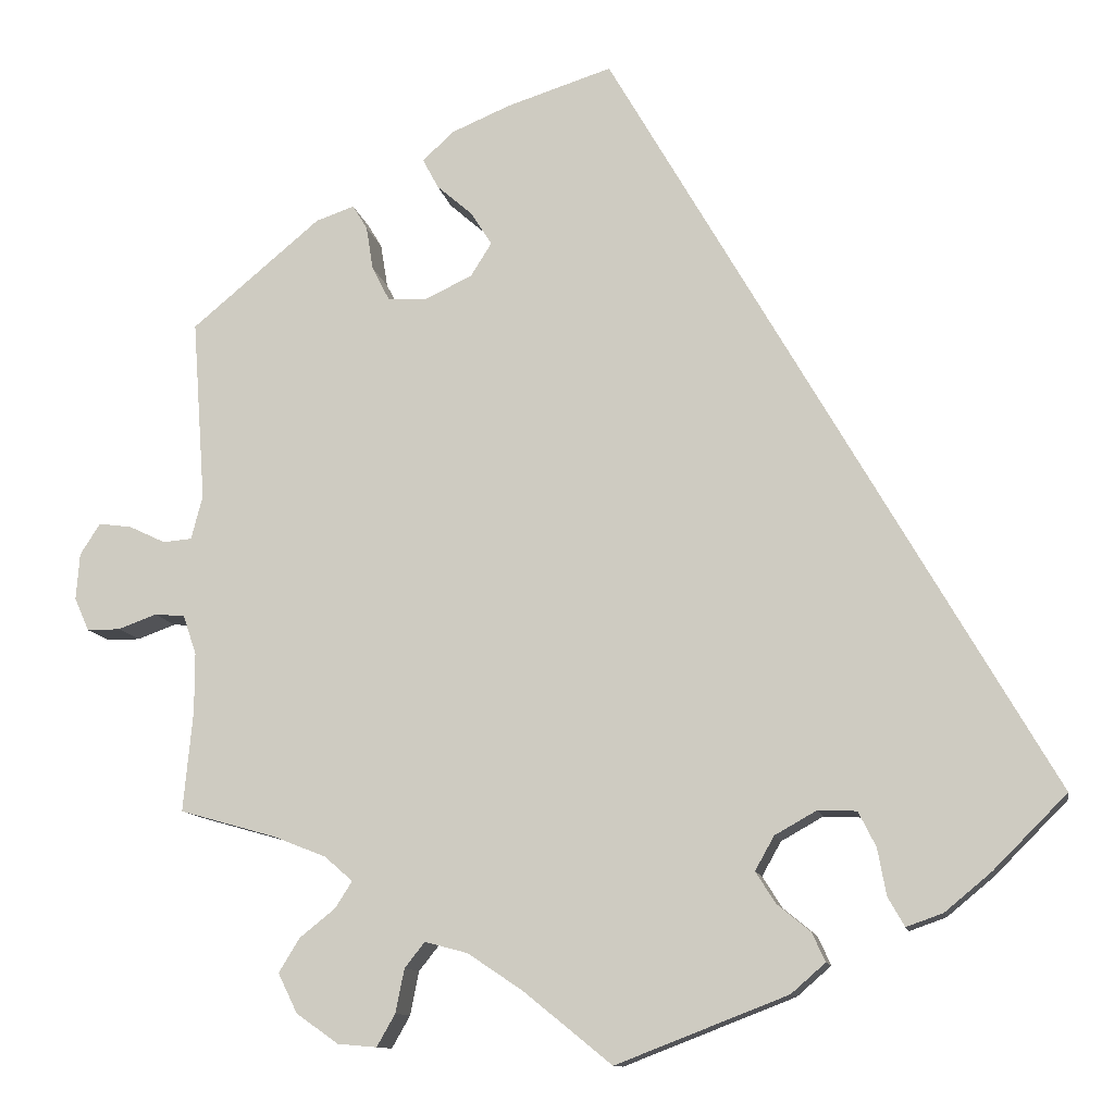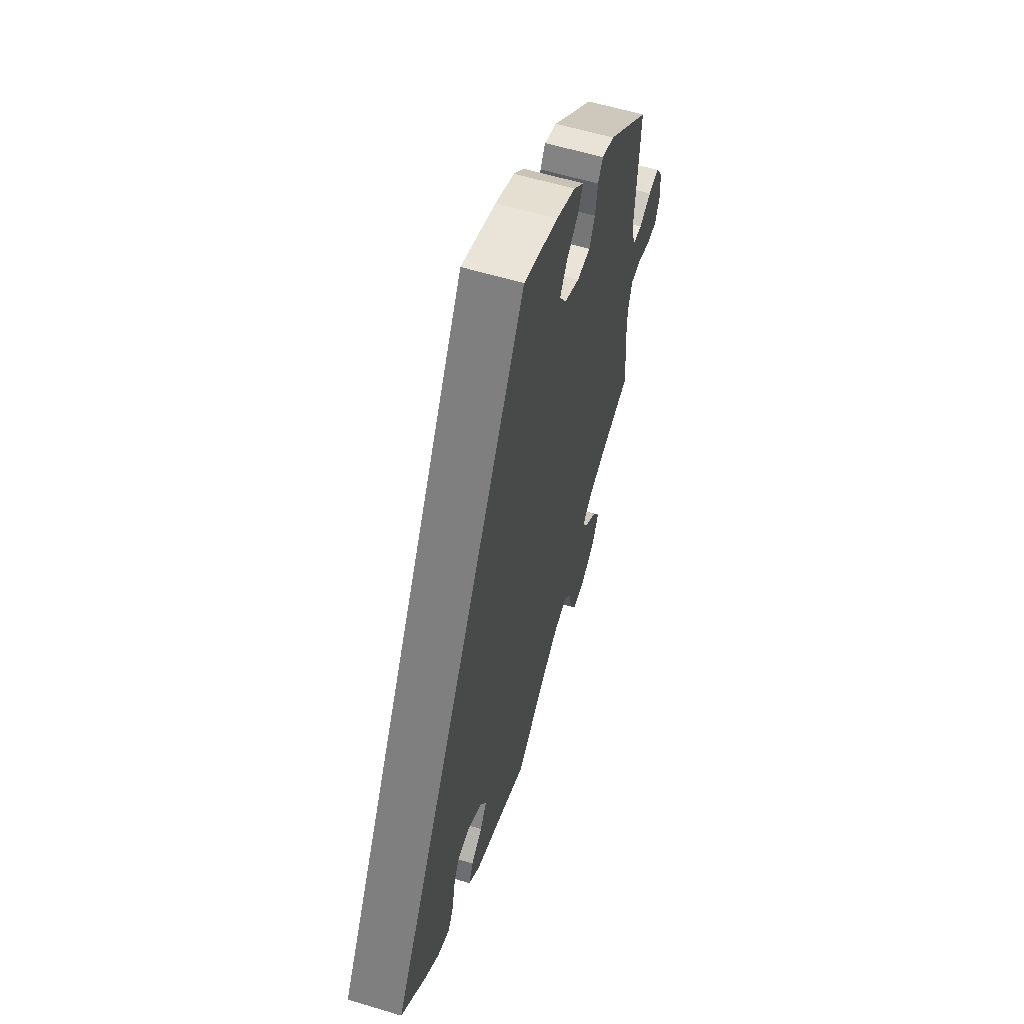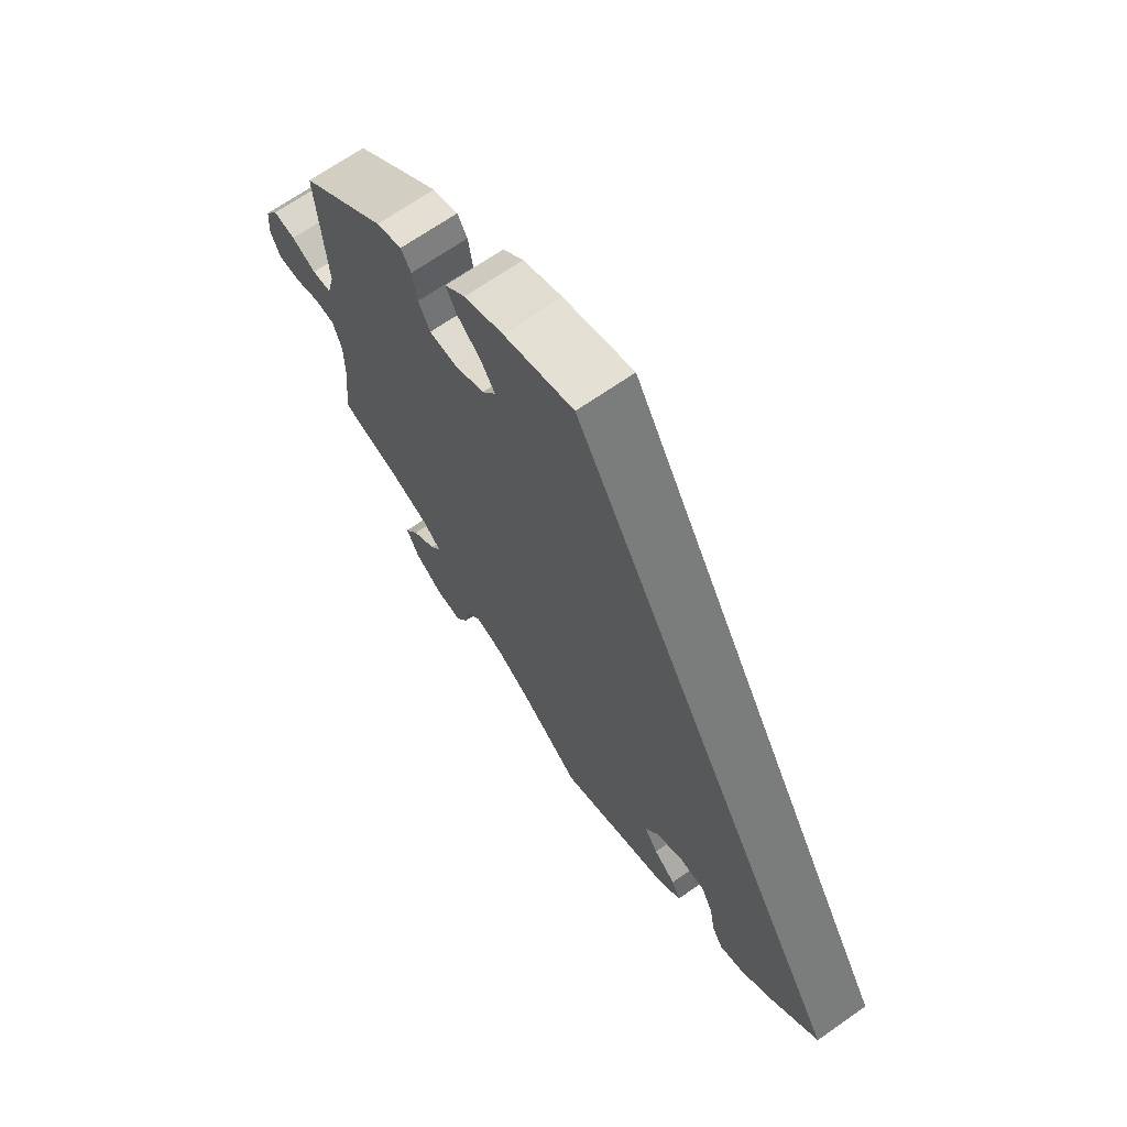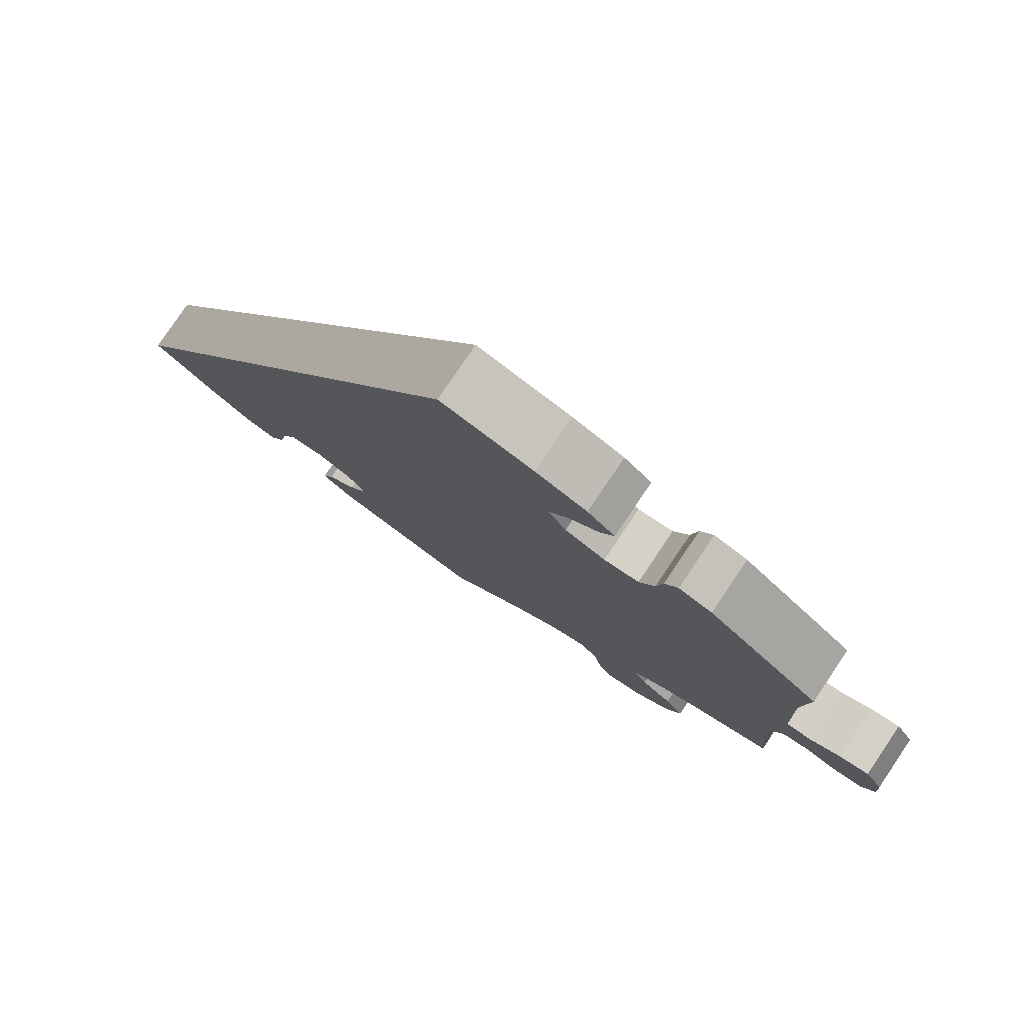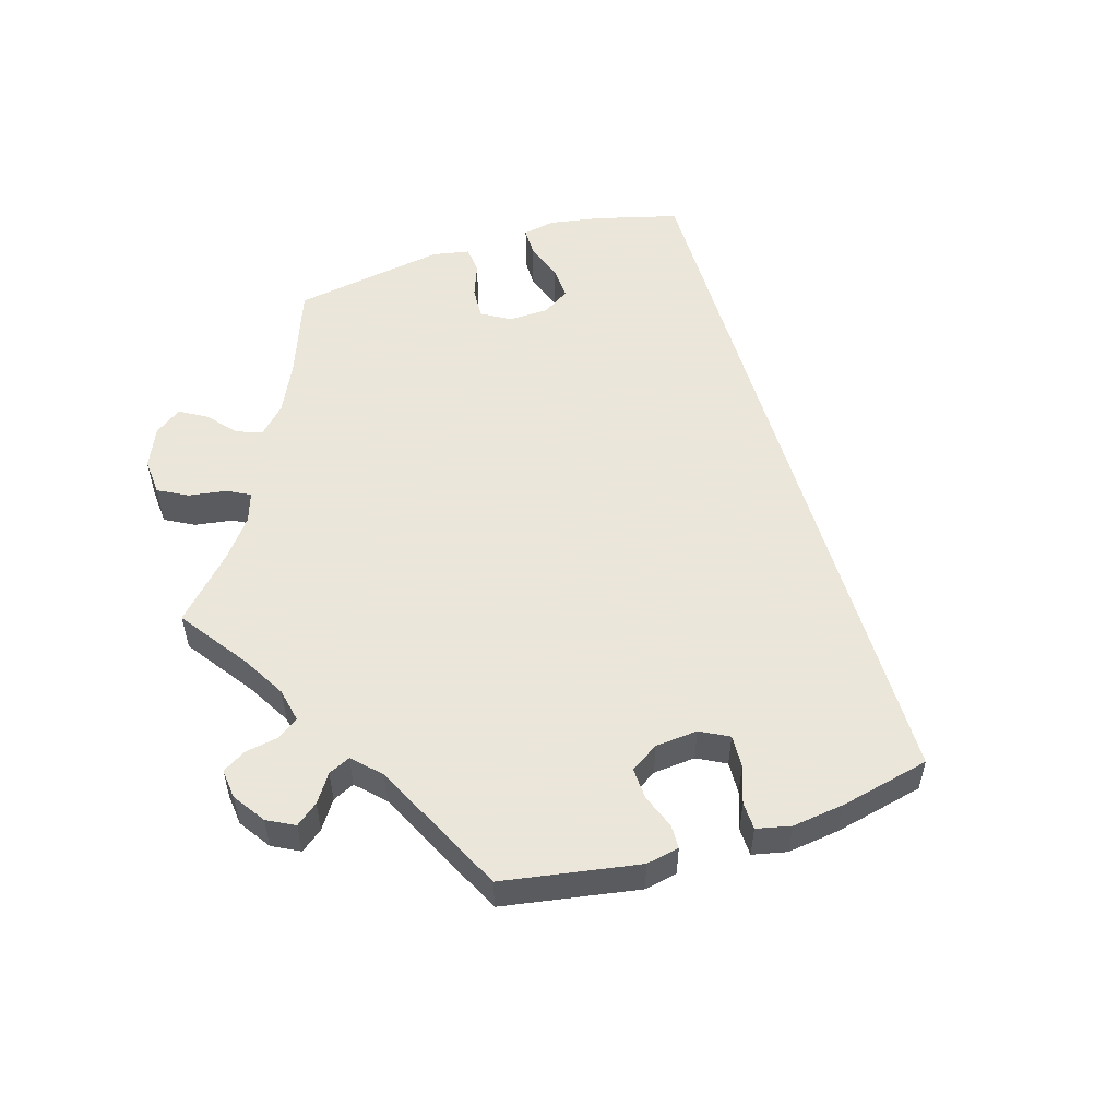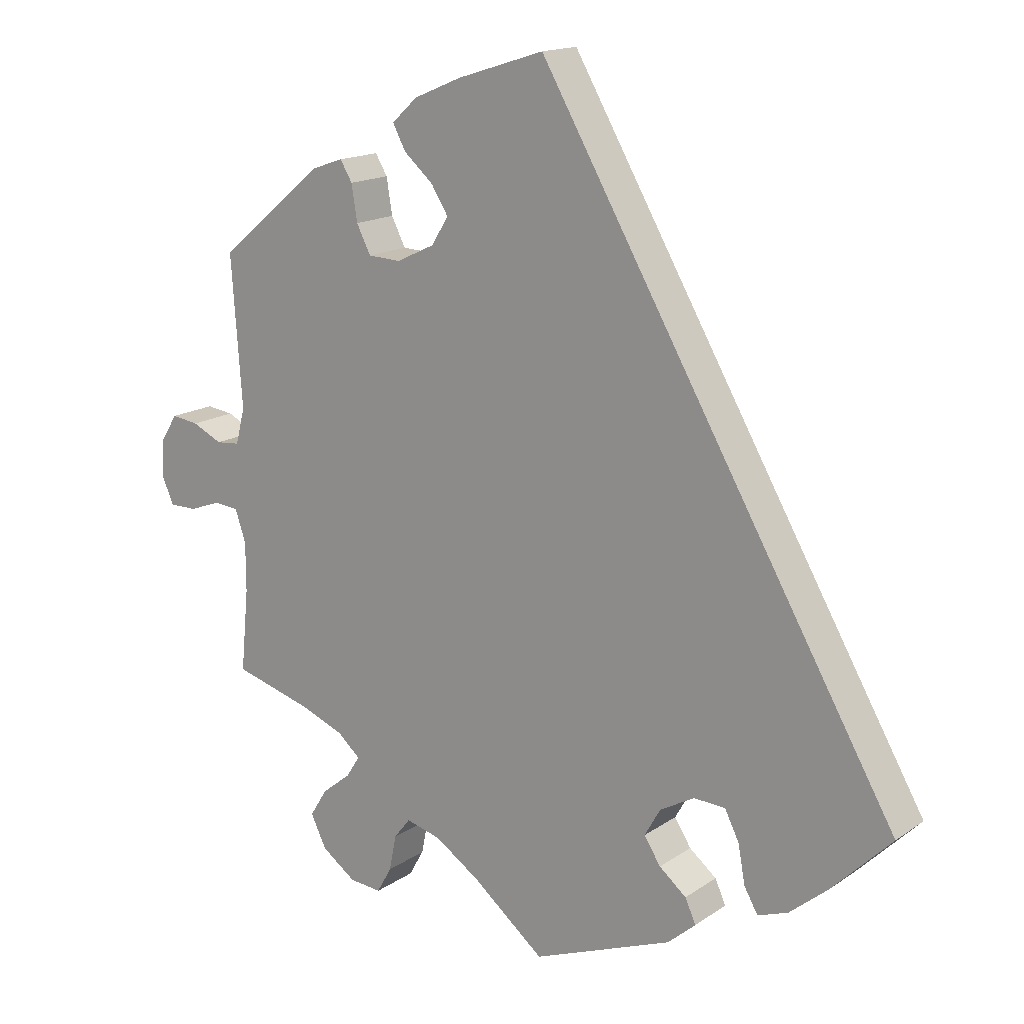
<metadata>
{"format":"obj","ext":"obj","renderer":"f3d","projection":"perspective","resolution":1024,"background":"white","views":[{"elev":-11.4,"azim":10.6,"up":"+Z"},{"elev":58.3,"azim":107.4,"up":"+Z"},{"elev":68.3,"azim":55.0,"up":"+Z"},{"elev":79.4,"azim":-146.0,"up":"+Z"},{"elev":55.0,"azim":-47.2,"up":"+Y"},{"elev":15.9,"azim":36.1,"up":"+Z"}]}
</metadata>
<code>
v -0.49 0.07 -0.174
v -0.49 0.07 -0.106
v -0.505 0.07 -0.061
v -0.54 0.07 -0.058
v -0.584 0.07 -0.074
v -0.622 0.07 -0.074
v -0.639 0.07 -0.036
v -0.635 0.07 0.017
v -0.612 0.07 0.053
v -0.574 0.07 0.048
v -0.532 0.07 0.028
v -0.499 0.07 0.031
v -0.486 0.07 0.081
v -0.501 0.07 0.289
v -0.353 0.07 0.412
v -0.309 0.07 0.427
v -0.292 0.07 0.399
v -0.284 0.07 0.349
v -0.264 0.07 0.31
v -0.218 0.07 0.308
v -0.165 0.07 0.333
v -0.141 0.07 0.371
v -0.165 0.07 0.409
v -0.206 0.07 0.445
v -0.224 0.07 0.479
v -0.188 0.07 0.512
v -0.121 0.07 0.54
v 0 0.07 0.578
v 0.501 0.07 -0.288
v 0.417 0.07 -0.372
v 0.364 0.07 -0.416
v 0.322 0.07 -0.431
v 0.303 0.07 -0.398
v 0.293 0.07 -0.344
v 0.273 0.07 -0.304
v 0.229 0.07 -0.302
v 0.181 0.07 -0.329
v 0.159 0.07 -0.368
v 0.182 0.07 -0.404
v 0.22 0.07 -0.435
v 0.235 0.07 -0.468
v 0.196 0.07 -0.502
v 0 0.07 -0.578
v -0.101 0.07 -0.496
v -0.164 0.07 -0.454
v -0.213 0.07 -0.441
v -0.236 0.07 -0.47
v -0.246 0.07 -0.52
v -0.267 0.07 -0.557
v -0.312 0.07 -0.553
v -0.36 0.07 -0.519
v -0.382 0.07 -0.474
v -0.358 0.07 -0.435
v -0.317 0.07 -0.402
v -0.298 0.07 -0.372
v -0.33 0.07 -0.344
v -0.391 0.07 -0.32
v -0.501 0.07 -0.289
v -0.49 0 -0.174
v -0.49 0 -0.106
v -0.505 0 -0.061
v -0.54 0 -0.058
v -0.584 0 -0.074
v -0.622 0 -0.074
v -0.639 0 -0.036
v -0.635 0 0.017
v -0.612 0 0.053
v -0.574 0 0.048
v -0.532 0 0.028
v -0.499 0 0.031
v -0.486 0 0.081
v -0.501 0 0.289
v -0.353 0 0.412
v -0.309 0 0.427
v -0.292 0 0.399
v -0.284 0 0.349
v -0.264 0 0.31
v -0.218 0 0.308
v -0.165 0 0.333
v -0.141 0 0.371
v -0.165 0 0.409
v -0.206 0 0.445
v -0.224 0 0.479
v -0.188 0 0.512
v -0.121 0 0.54
v 0 0 0.578
v 0.501 0 -0.288
v 0.417 0 -0.372
v 0.364 0 -0.416
v 0.322 0 -0.431
v 0.303 0 -0.398
v 0.293 0 -0.344
v 0.273 0 -0.304
v 0.229 0 -0.302
v 0.181 0 -0.329
v 0.159 0 -0.368
v 0.182 0 -0.404
v 0.22 0 -0.435
v 0.235 0 -0.468
v 0.196 0 -0.502
v 0 0 -0.578
v -0.101 0 -0.496
v -0.164 0 -0.454
v -0.213 0 -0.441
v -0.236 0 -0.47
v -0.246 0 -0.52
v -0.267 0 -0.557
v -0.312 0 -0.553
v -0.36 0 -0.519
v -0.382 0 -0.474
v -0.358 0 -0.435
v -0.317 0 -0.402
v -0.298 0 -0.372
v -0.33 0 -0.344
v -0.391 0 -0.32
v -0.501 0 -0.289
f 57 58 1
f 56 57 1 2
f 55 56 2 3
f 51 52 53 54
f 51 54 55
f 50 51 55
f 47 48 49 50
f 46 47 50 55
f 45 46 55 3
f 41 42 43 44
f 39 40 41 44
f 38 39 44 45
f 37 38 45 3
f 31 32 33 34
f 31 34 35
f 30 31 35
f 29 30 35
f 28 29 35 36
f 23 24 25 26
f 22 23 26 27
f 15 16 17 18
f 13 14 15 18
f 12 13 18 19
f 8 9 10 11
f 8 11 12
f 7 8 12
f 4 5 6 7
f 3 4 7 12
f 22 27 28 36
f 21 22 36 37
f 20 21 37 3
f 3 12 19 20
f 59 116 115
f 60 59 115 114
f 61 60 114 113
f 112 111 110 109
f 113 112 109
f 113 109 108
f 108 107 106 105
f 113 108 105 104
f 61 113 104 103
f 102 101 100 99
f 102 99 98 97
f 103 102 97 96
f 61 103 96 95
f 92 91 90 89
f 93 92 89
f 93 89 88
f 93 88 87
f 94 93 87 86
f 84 83 82 81
f 85 84 81 80
f 76 75 74 73
f 76 73 72 71
f 77 76 71 70
f 69 68 67 66
f 70 69 66
f 70 66 65
f 65 64 63 62
f 70 65 62 61
f 94 86 85 80
f 95 94 80 79
f 61 95 79 78
f 78 77 70 61
f 1 59 60 2
f 2 60 61 3
f 3 61 62 4
f 4 62 63 5
f 5 63 64 6
f 6 64 65 7
f 7 65 66 8
f 8 66 67 9
f 9 67 68 10
f 10 68 69 11
f 11 69 70 12
f 12 70 71 13
f 13 71 72 14
f 14 72 73 15
f 15 73 74 16
f 16 74 75 17
f 17 75 76 18
f 18 76 77 19
f 19 77 78 20
f 20 78 79 21
f 21 79 80 22
f 22 80 81 23
f 23 81 82 24
f 24 82 83 25
f 25 83 84 26
f 26 84 85 27
f 27 85 86 28
f 28 86 87 29
f 29 87 88 30
f 30 88 89 31
f 31 89 90 32
f 32 90 91 33
f 33 91 92 34
f 34 92 93 35
f 35 93 94 36
f 36 94 95 37
f 37 95 96 38
f 38 96 97 39
f 39 97 98 40
f 40 98 99 41
f 41 99 100 42
f 42 100 101 43
f 43 101 102 44
f 44 102 103 45
f 45 103 104 46
f 46 104 105 47
f 47 105 106 48
f 48 106 107 49
f 49 107 108 50
f 50 108 109 51
f 51 109 110 52
f 52 110 111 53
f 53 111 112 54
f 54 112 113 55
f 55 113 114 56
f 56 114 115 57
f 57 115 116 58
f 58 116 59 1

</code>
